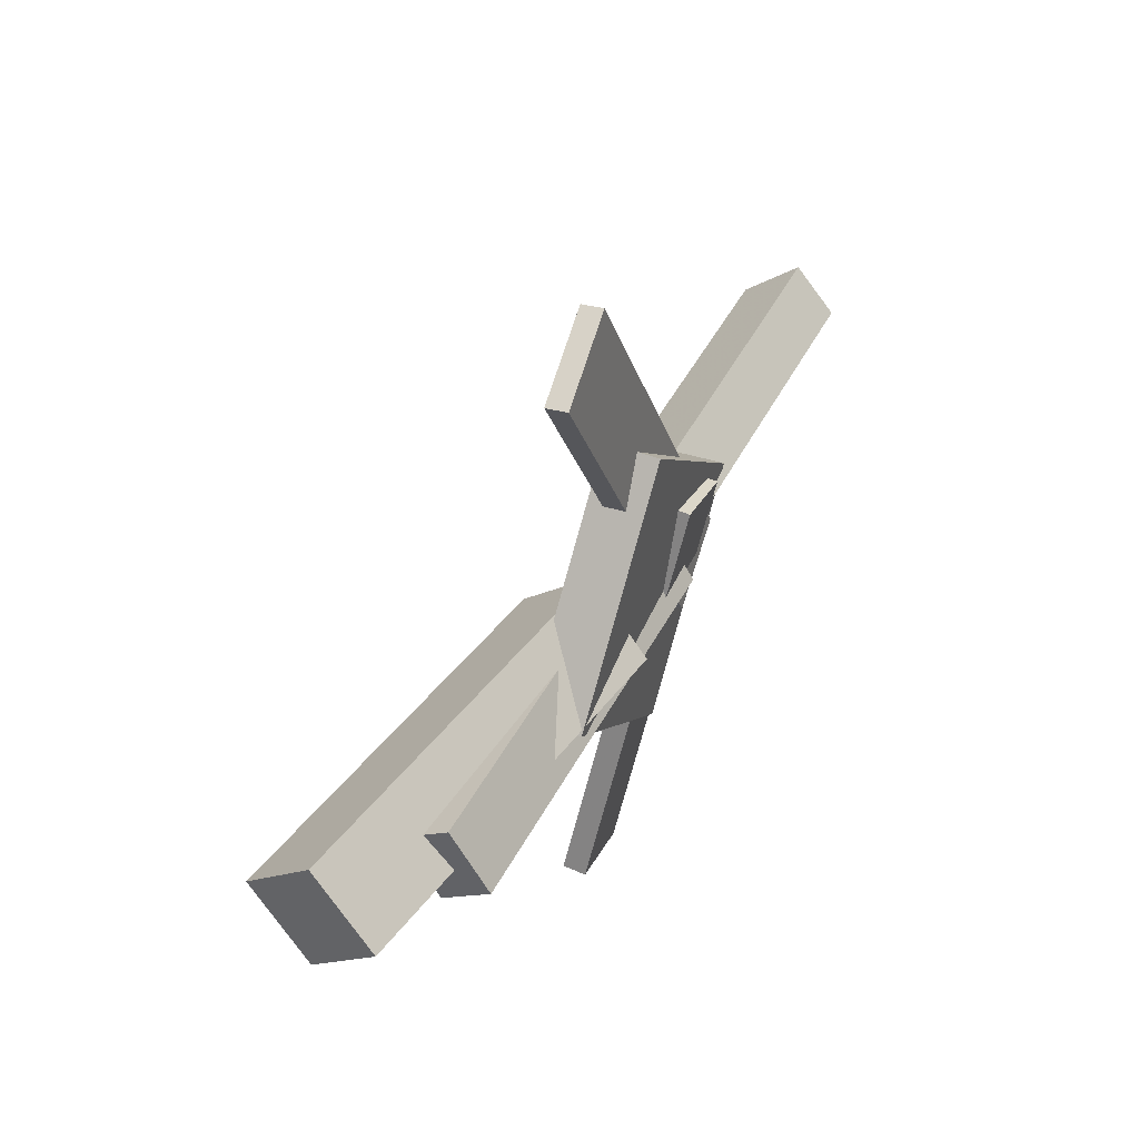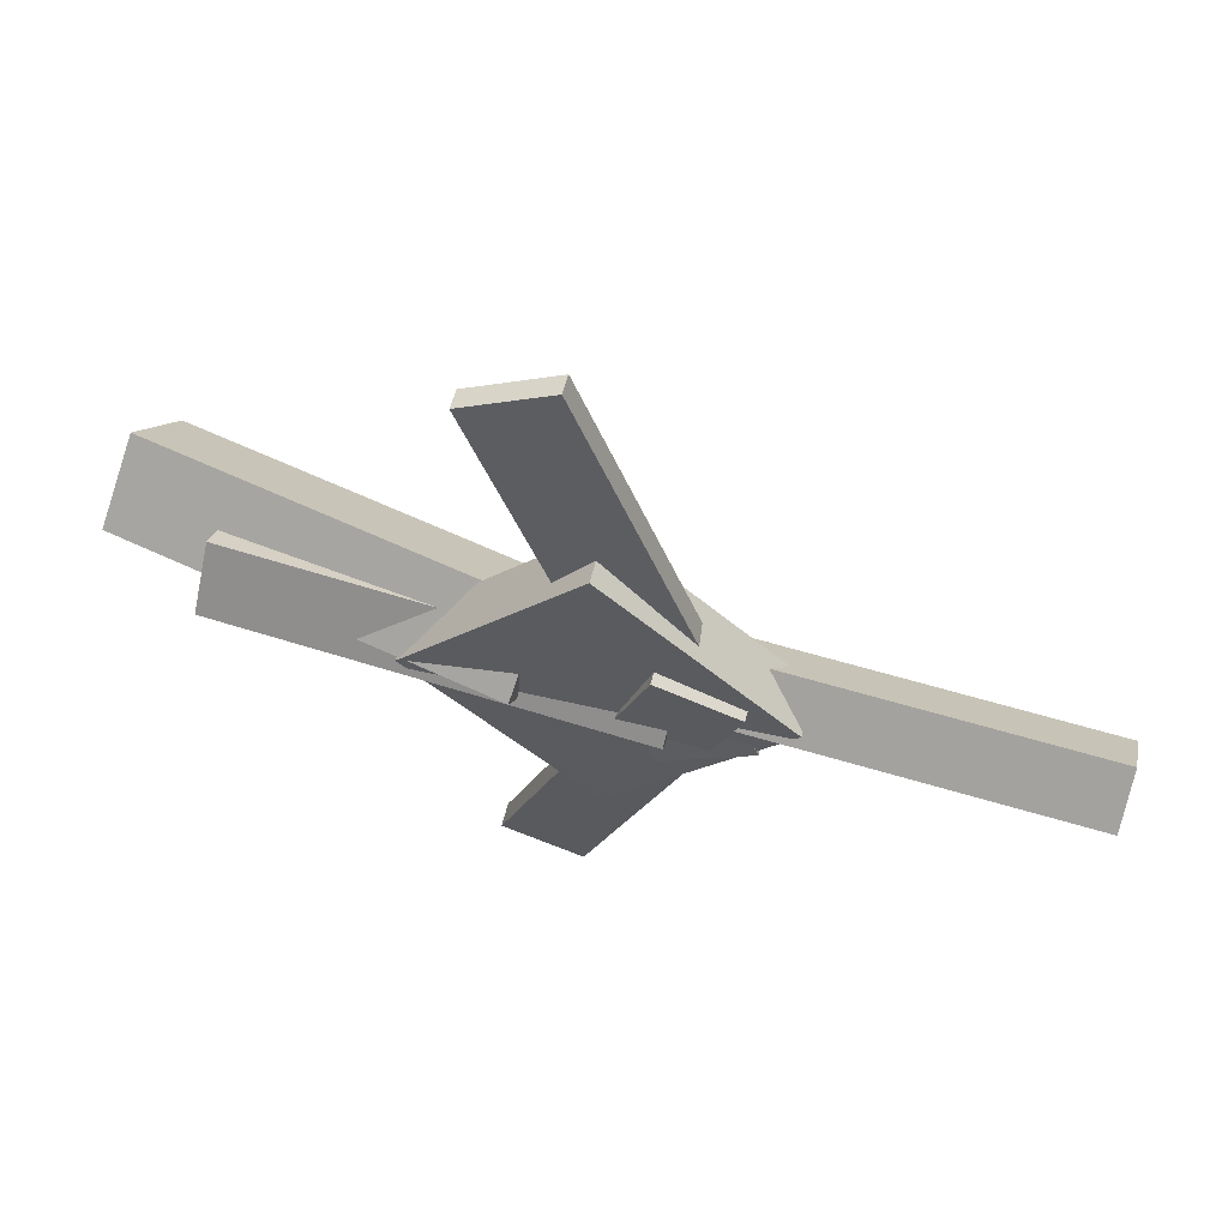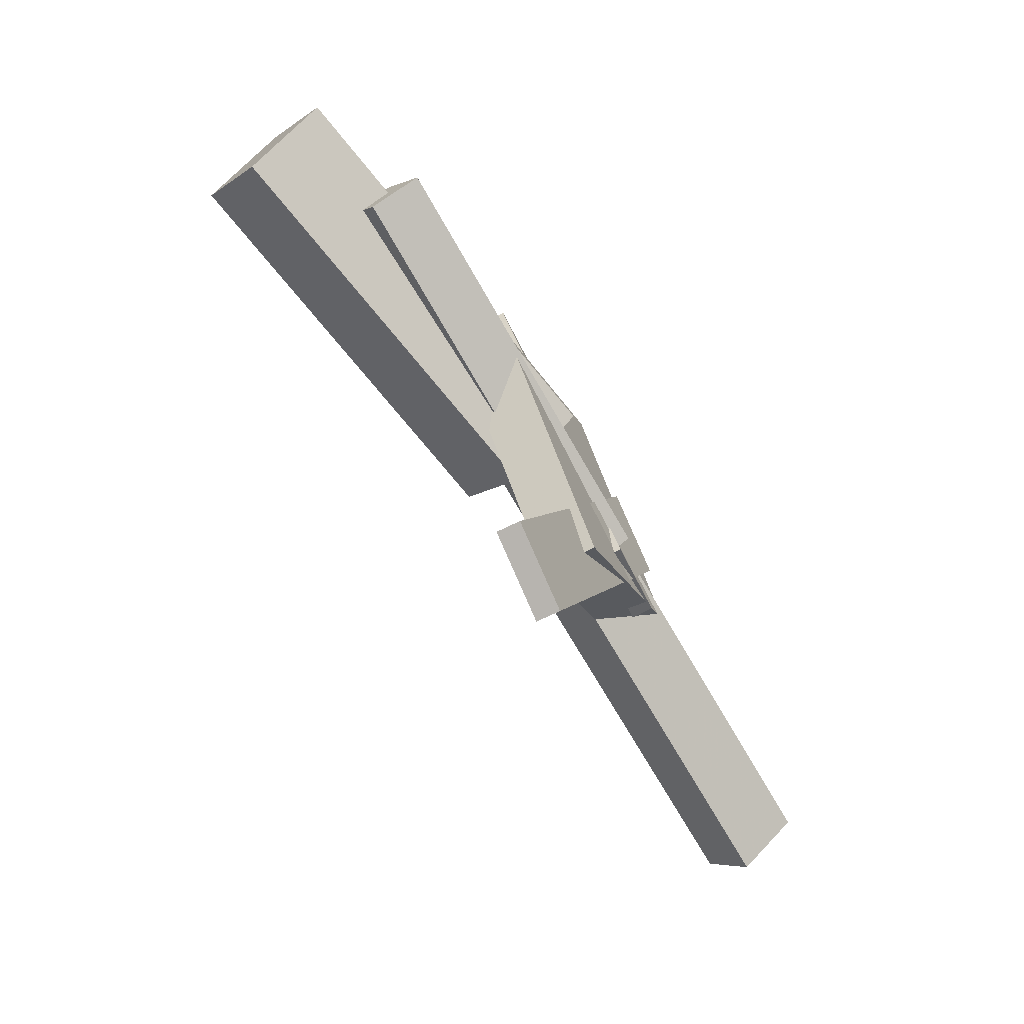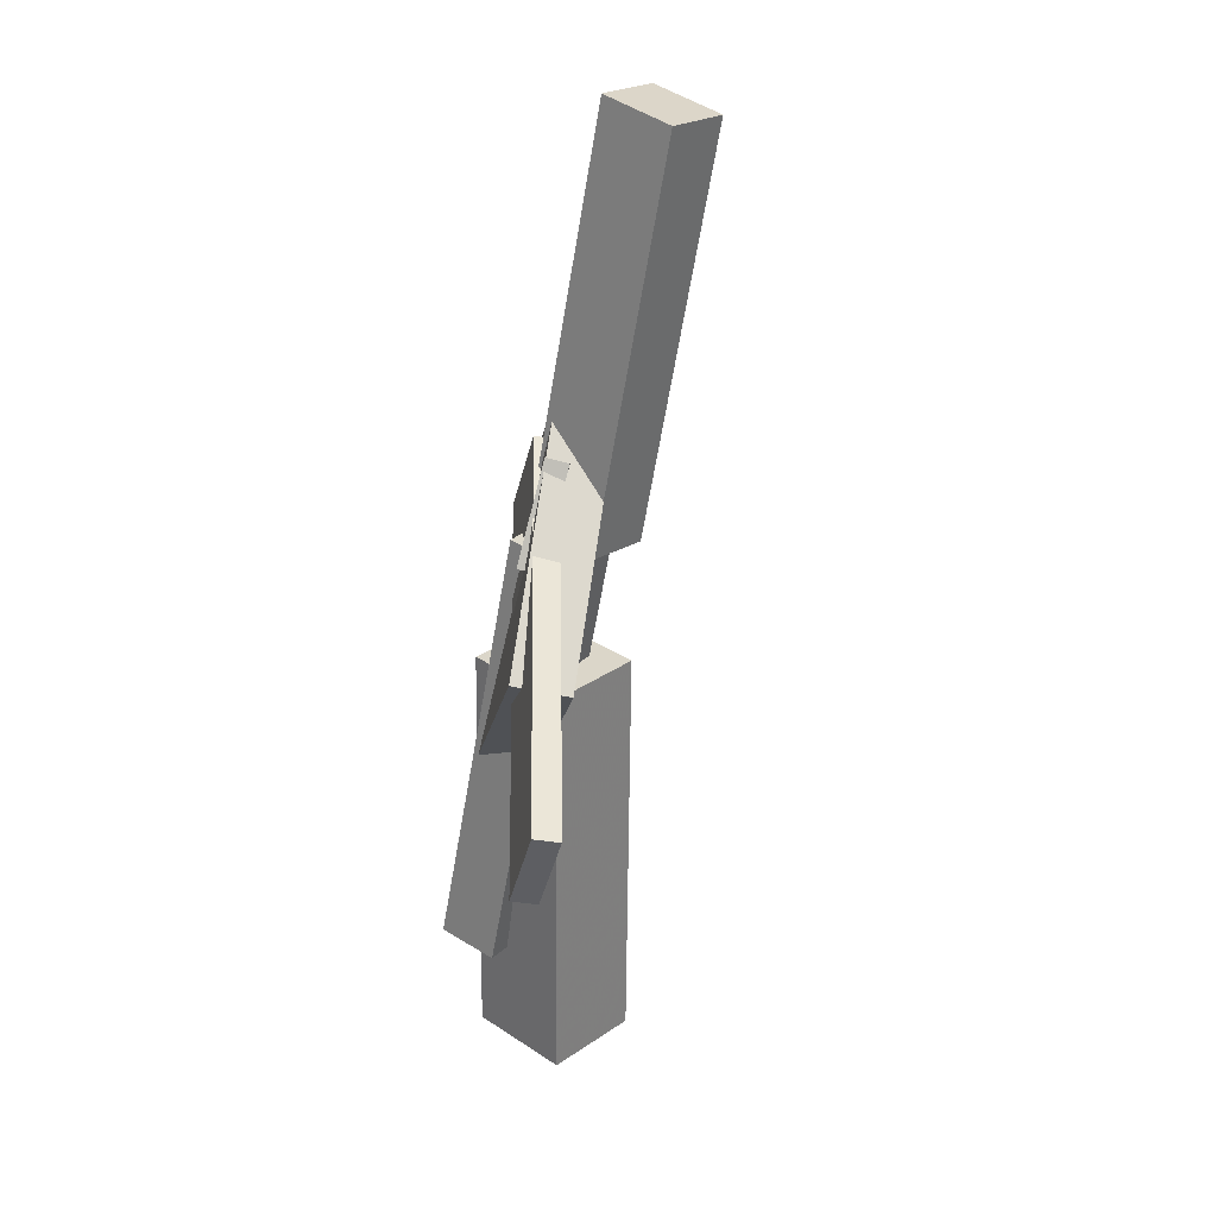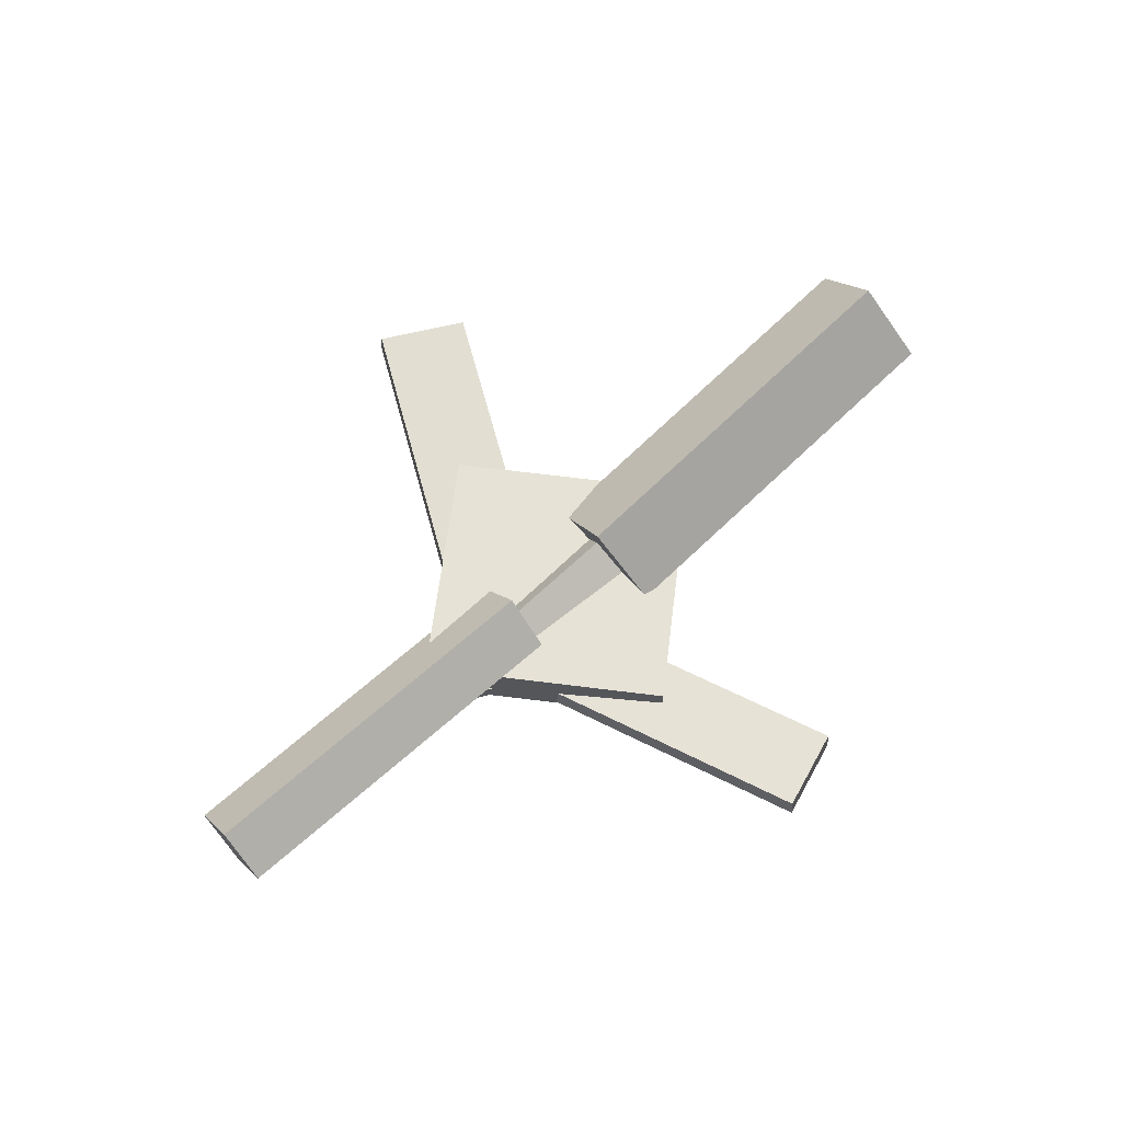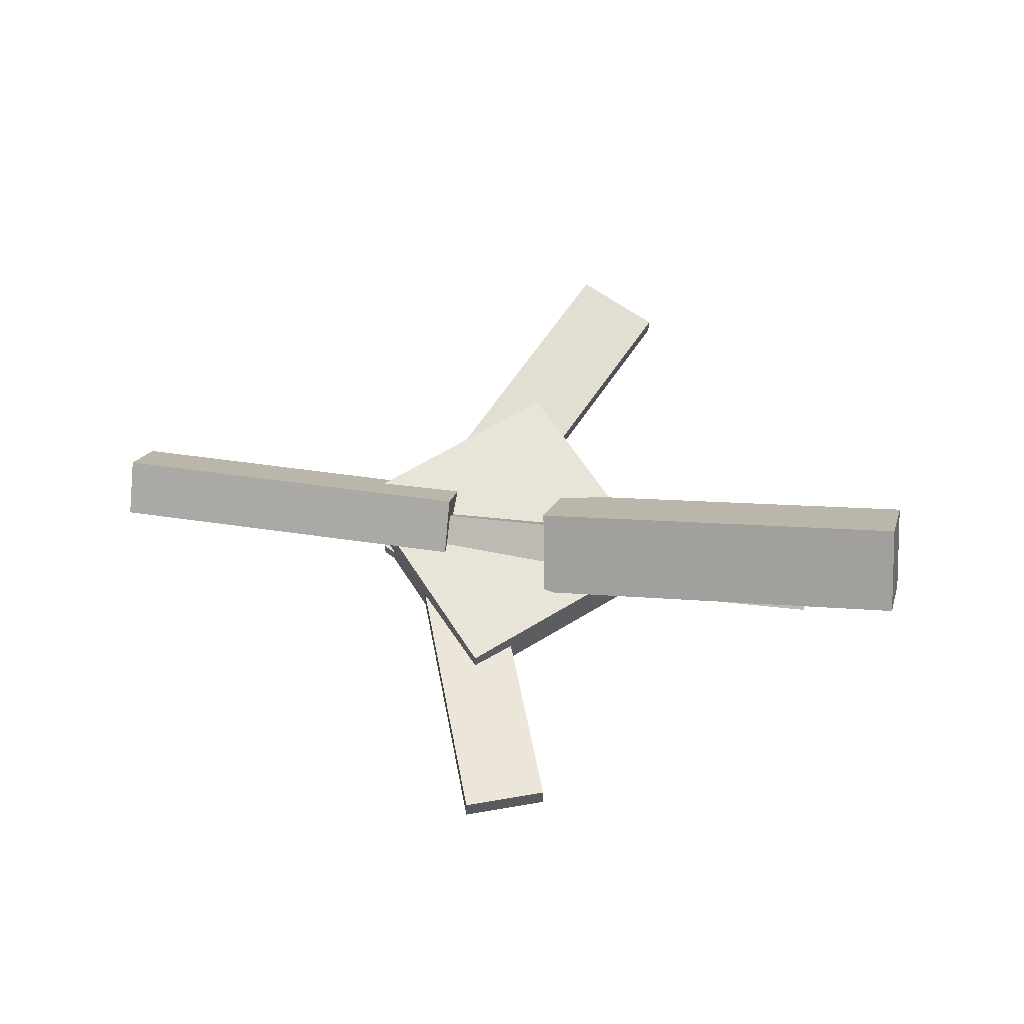
<metadata>
{"format":"obj","ext":"obj","renderer":"f3d","projection":"perspective","resolution":1024,"background":"white","views":[{"elev":46.9,"azim":-66.4,"up":"+Z"},{"elev":57.4,"azim":14.5,"up":"+Z"},{"elev":-69.6,"azim":-62.1,"up":"+Z"},{"elev":-61.6,"azim":78.4,"up":"+Z"},{"elev":64.6,"azim":140.2,"up":"+Y"},{"elev":61.1,"azim":-169.3,"up":"+Y"}]}
</metadata>
<code>
v -0.05895 -0.03367 -0.06403
v -0.06913 -0.09457 -0.003897
v -0.395 0.03186 -0.05458
v -0.4051 -0.02904 0.005553
v -0.04686 0.02017 -0.007452
v -0.05704 -0.04073 0.05268
v -0.3829 0.0857 0.001999
v -0.3931 0.0248 0.06213
f 1.0 7.0 5.0
f 1.0 3.0 7.0
f 1.0 4.0 3.0
f 1.0 2.0 4.0
f 3.0 8.0 7.0
f 3.0 4.0 8.0
f 5.0 7.0 8.0
f 5.0 8.0 6.0
f 1.0 5.0 6.0
f 1.0 6.0 2.0
f 2.0 6.0 8.0
f 2.0 8.0 4.0
v -0.03749 -0.04181 0.31
v -0.03791 -0.02354 0.3079
v -0.1123 -0.04728 0.2769
v -0.1128 -0.02901 0.2748
v 0.1145 -0.07675 -0.02802
v 0.114 -0.05849 -0.03009
v 0.03961 -0.08222 -0.0611
v 0.03919 -0.06396 -0.06318
f 9.0 15.0 13.0
f 9.0 11.0 15.0
f 9.0 12.0 11.0
f 9.0 10.0 12.0
f 11.0 16.0 15.0
f 11.0 12.0 16.0
f 13.0 15.0 16.0
f 13.0 16.0 14.0
f 9.0 13.0 14.0
f 9.0 14.0 10.0
f 10.0 14.0 16.0
f 10.0 16.0 12.0
v -0.3168 -0.07593 -0.007382
v 0.04553 -0.08868 -0.02908
v -0.3126 -0.04224 0.04247
v 0.0497 -0.05499 0.02078
v -0.317 -0.03545 -0.03471
v 0.04532 -0.0482 -0.05641
v -0.3128 -0.001768 0.01515
v 0.04949 -0.01452 -0.006551
f 17.0 23.0 21.0
f 17.0 19.0 23.0
f 17.0 20.0 19.0
f 17.0 18.0 20.0
f 19.0 24.0 23.0
f 19.0 20.0 24.0
f 21.0 23.0 24.0
f 21.0 24.0 22.0
f 17.0 21.0 22.0
f 17.0 22.0 18.0
f 18.0 22.0 24.0
f 18.0 24.0 20.0
v 0.3769 -0.04144 -0.04917
v 0.04746 -0.02837 -0.04103
v 0.3792 -0.006314 -0.01013
v 0.04982 0.006748 -0.001989
v 0.376 -0.08908 -0.006267
v 0.04663 -0.07601 0.001878
v 0.3784 -0.05395 0.03277
v 0.04899 -0.04089 0.04092
f 25.0 31.0 29.0
f 25.0 27.0 31.0
f 25.0 28.0 27.0
f 25.0 26.0 28.0
f 27.0 32.0 31.0
f 27.0 28.0 32.0
f 29.0 31.0 32.0
f 29.0 32.0 30.0
f 25.0 29.0 30.0
f 25.0 30.0 26.0
f 26.0 30.0 32.0
f 26.0 32.0 28.0
v -0.004763 -0.07636 -0.15
v 0.144 -0.07545 0.009257
v -0.1601 -0.07865 -0.004933
v -0.0113 -0.07774 0.1543
v -0.005253 -0.03071 -0.1498
v 0.1435 -0.0298 0.009454
v -0.1606 -0.033 -0.004737
v -0.01179 -0.03209 0.1545
f 33.0 39.0 37.0
f 33.0 35.0 39.0
f 33.0 36.0 35.0
f 33.0 34.0 36.0
f 35.0 40.0 39.0
f 35.0 36.0 40.0
f 37.0 39.0 40.0
f 37.0 40.0 38.0
f 33.0 37.0 38.0
f 33.0 38.0 34.0
f 34.0 38.0 40.0
f 34.0 40.0 36.0
v 0.1038 -0.08433 0.02821
v 0.03484 -0.08682 0.05518
v -0.02648 -0.05245 -0.3019
v -0.09543 -0.05494 -0.2749
v 0.1038 -0.06422 0.03014
v 0.03487 -0.06671 0.05711
v -0.02645 -0.03234 -0.3
v -0.0954 -0.03483 -0.273
f 41.0 47.0 45.0
f 41.0 43.0 47.0
f 41.0 44.0 43.0
f 41.0 42.0 44.0
f 43.0 48.0 47.0
f 43.0 44.0 48.0
f 45.0 47.0 48.0
f 45.0 48.0 46.0
f 41.0 45.0 46.0
f 41.0 46.0 42.0
f 42.0 46.0 48.0
f 42.0 48.0 44.0

</code>
